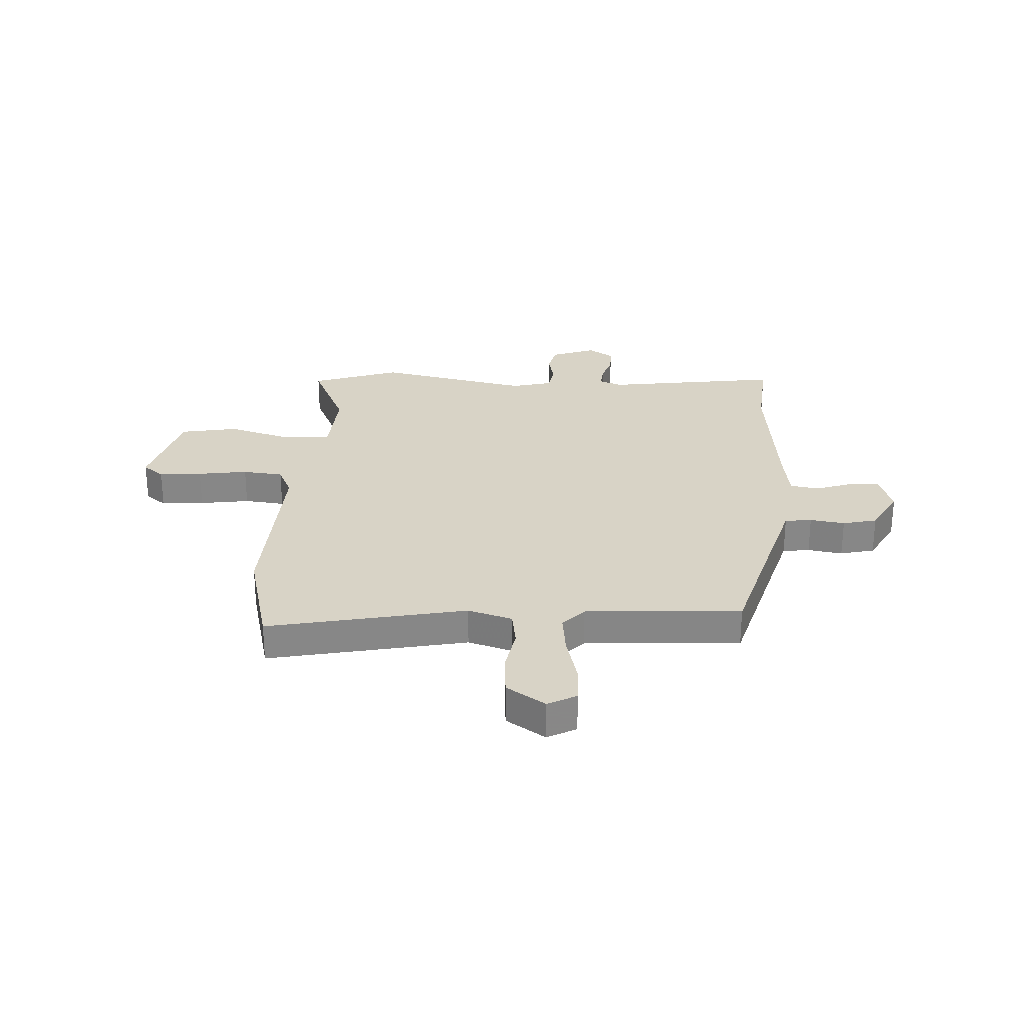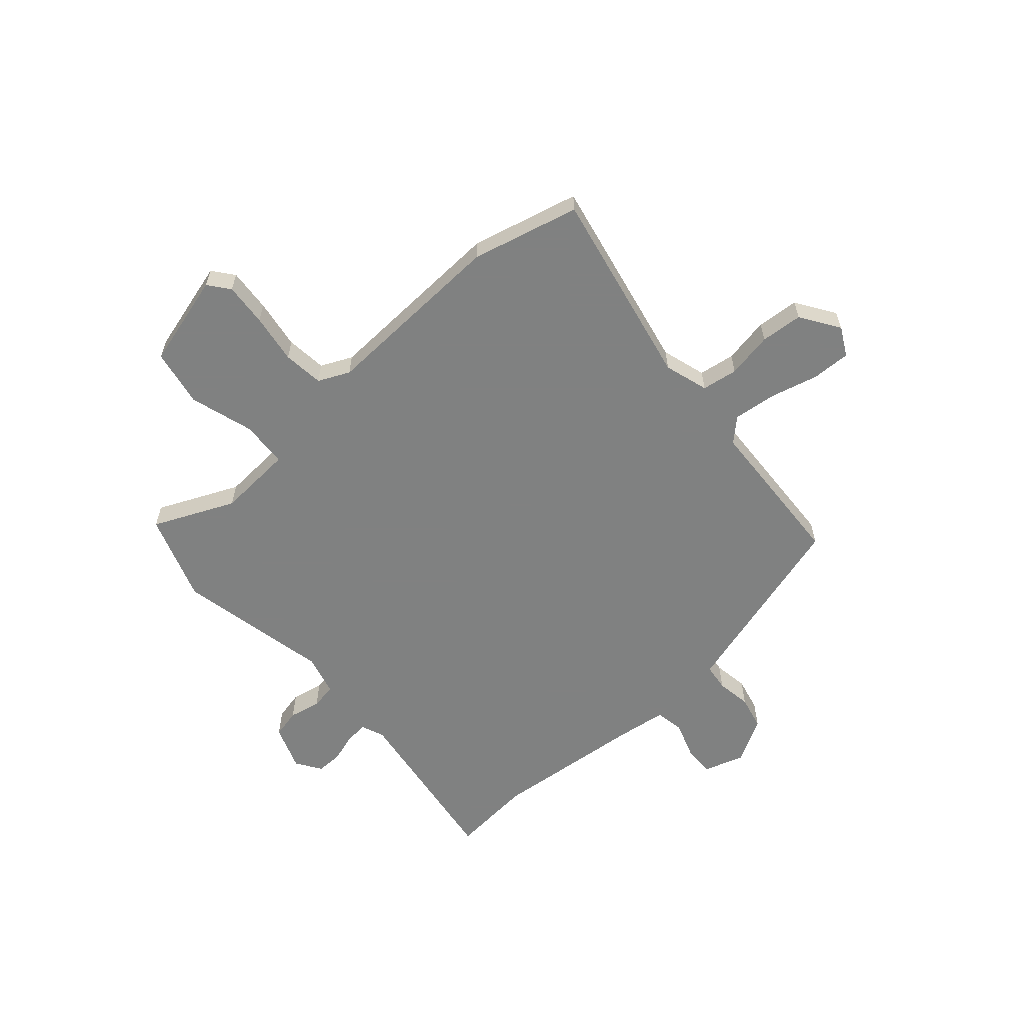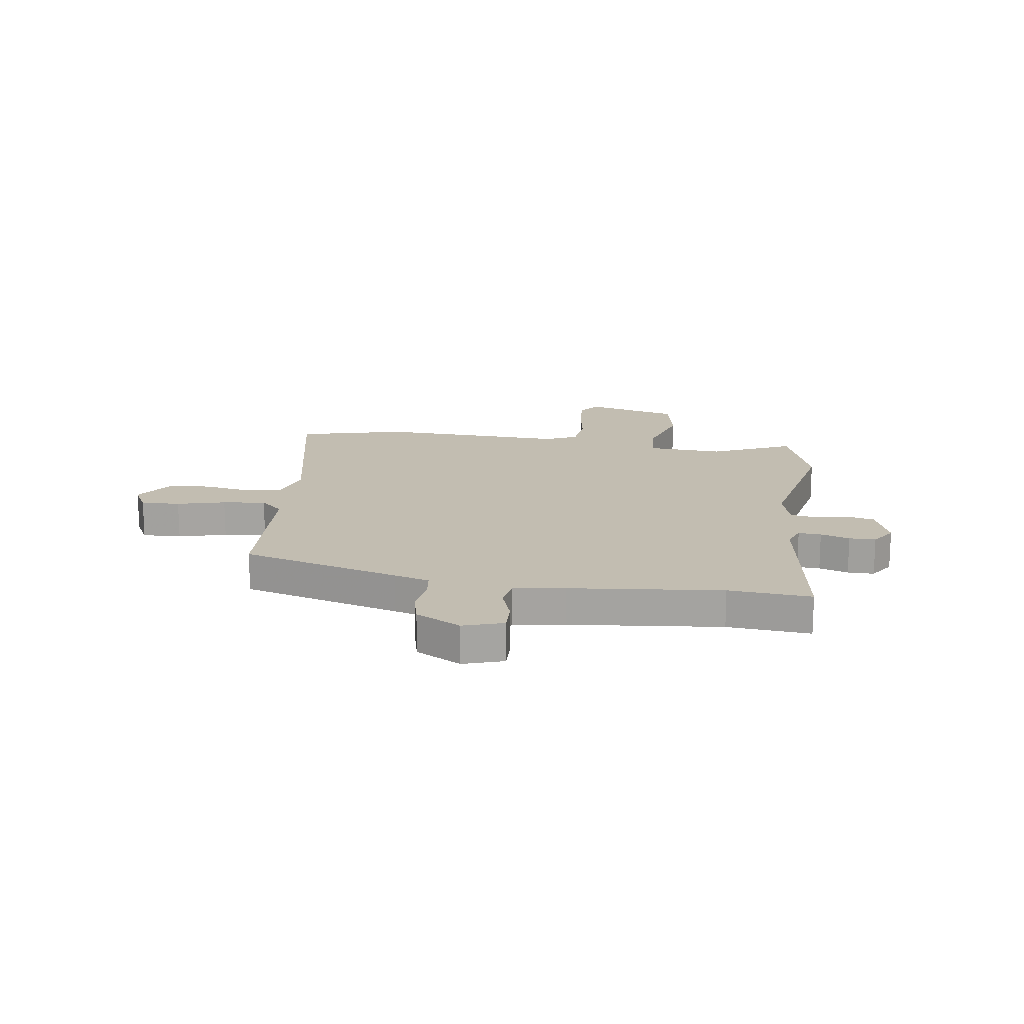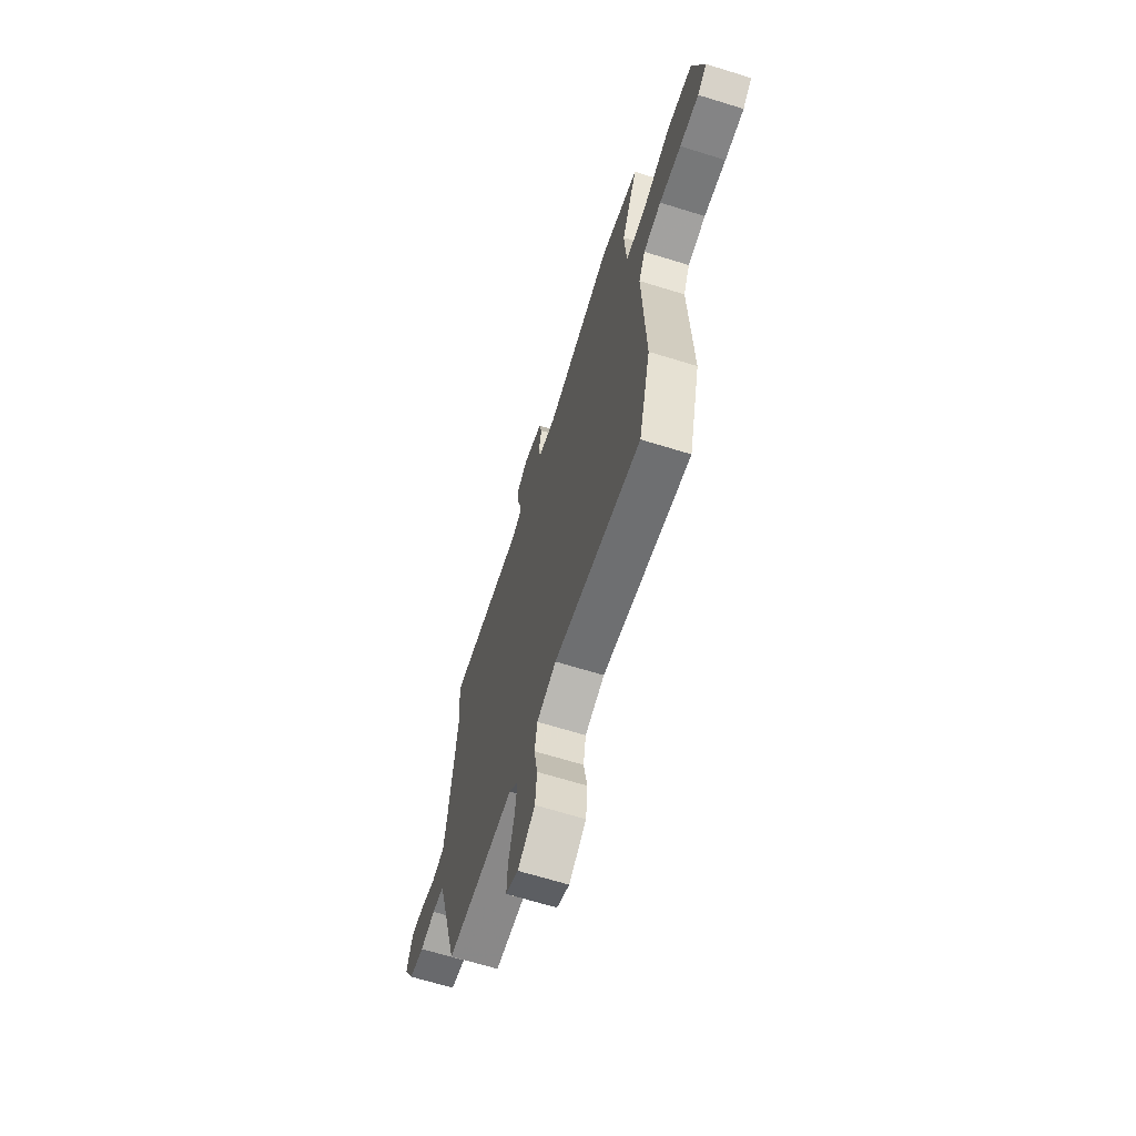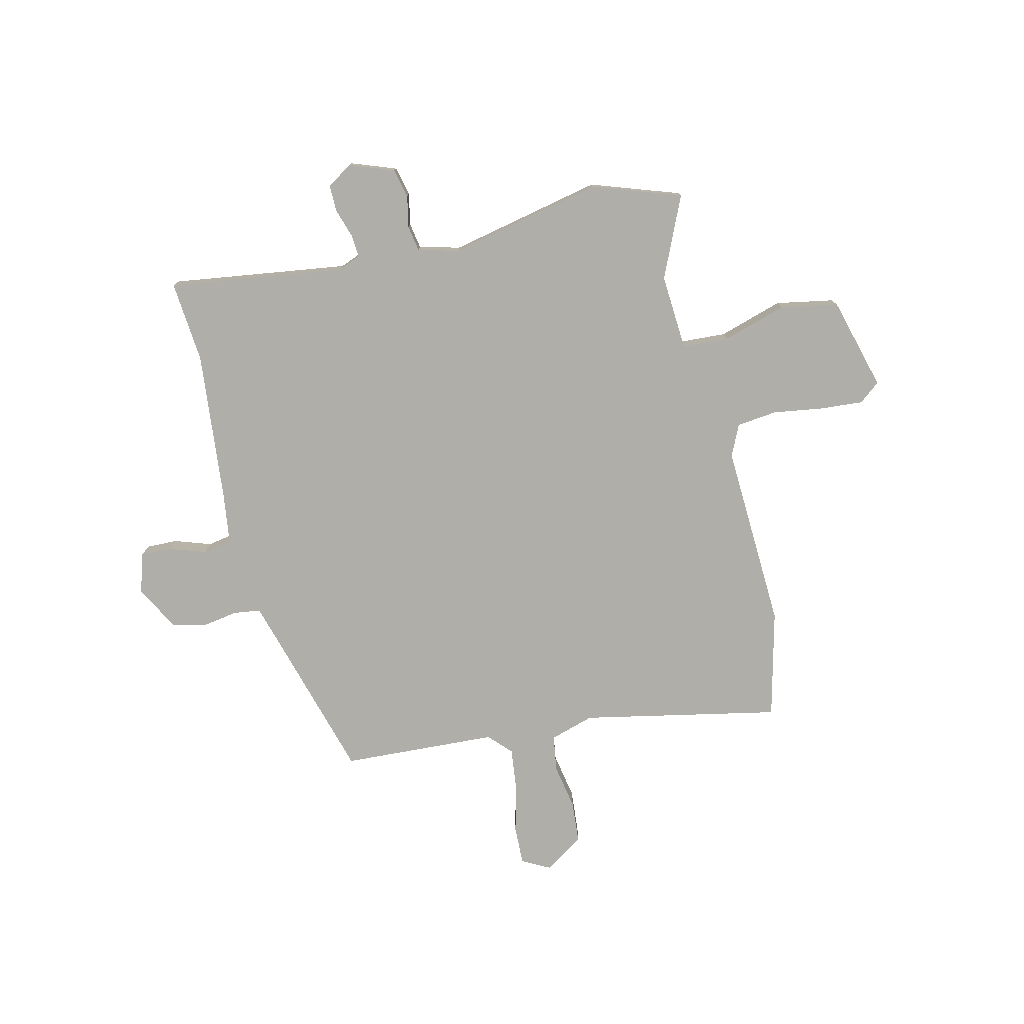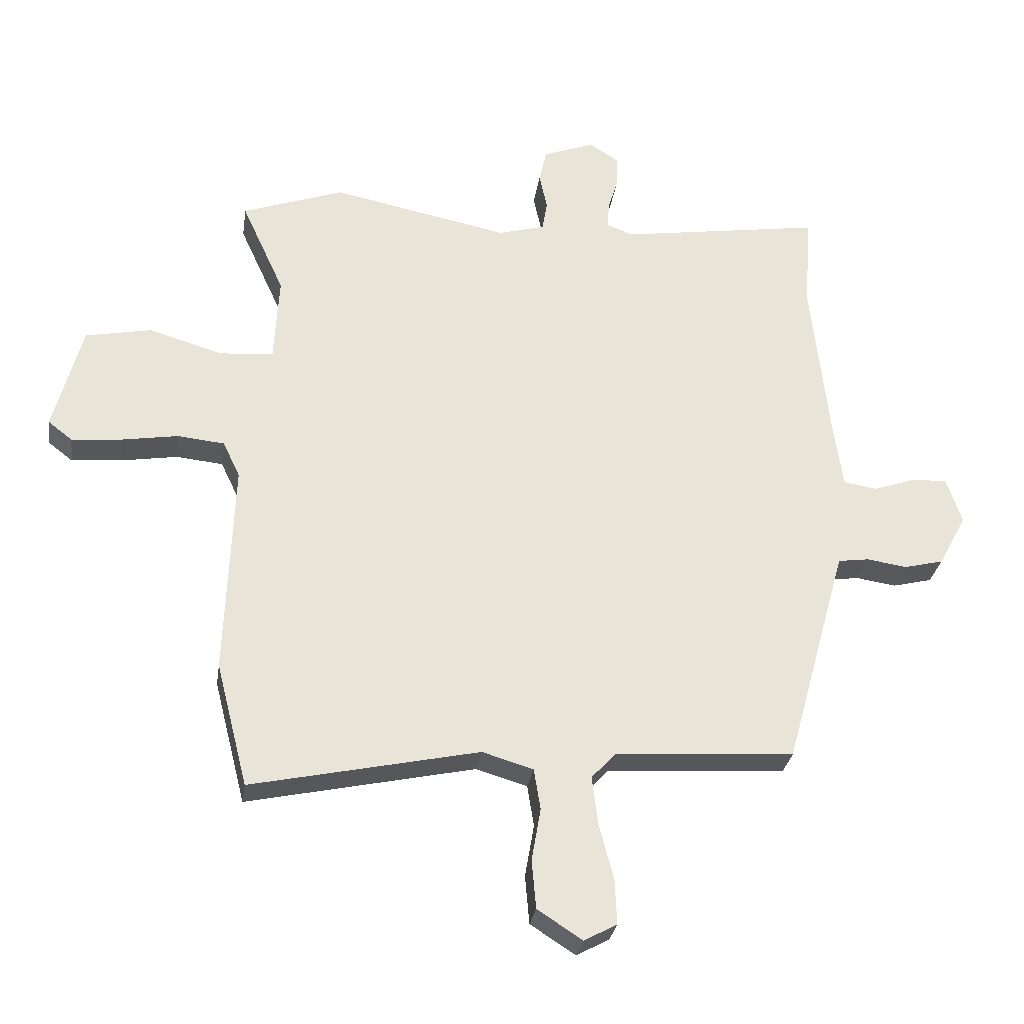
<metadata>
{"format":"obj","ext":"obj","renderer":"f3d","projection":"perspective","resolution":1024,"background":"white","views":[{"elev":28.0,"azim":-176.5,"up":"+Y"},{"elev":-60.3,"azim":131.9,"up":"+Y"},{"elev":16.9,"azim":-81.5,"up":"+Y"},{"elev":-66.4,"azim":72.7,"up":"+Z"},{"elev":-77.5,"azim":13.9,"up":"+Y"},{"elev":-29.1,"azim":171.7,"up":"+Z"}]}
</metadata>
<code>
v 0.361 0.07 0.549
v 0.528 0.07 0.49
v 0.458 0.07 0.337
v 0.466 0.07 0.193
v 0.554 0.07 0.187
v 0.676 0.07 0.223
v 0.785 0.07 0.202
v 0.832 0.07 0.025
v 0.792 0.07 -0.006
v 0.71 0.07 0.001
v 0.616 0.07 0.016
v 0.539 0.07 0.008
v 0.511 0.07 -0.051
v 0.524 0.07 -0.405
v 0.472 0.07 -0.609
v 0.097 0.07 -0.529
v 0.013 0.07 -0.554
v 0.002 0.07 -0.622
v 0.017 0.07 -0.709
v 0.01 0.07 -0.789
v -0.064 0.07 -0.837
v -0.118 0.07 -0.808
v -0.115 0.07 -0.734
v -0.091 0.07 -0.643
v -0.081 0.07 -0.562
v -0.121 0.07 -0.519
v -0.416 0.07 -0.501
v -0.499 0.07 -0.202
v -0.518 0.07 -0.135
v -0.569 0.07 -0.128
v -0.635 0.07 -0.138
v -0.7 0.07 -0.122
v -0.746 0.07 -0.037
v -0.721 0.07 0.039
v -0.662 0.07 0.037
v -0.593 0.07 0.013
v -0.538 0.07 0.022
v -0.524 0.07 0.119
v -0.493 0.07 0.405
v -0.505 0.07 0.561
v -0.171 0.07 0.511
v -0.128 0.07 0.528
v -0.131 0.07 0.571
v -0.148 0.07 0.626
v -0.148 0.07 0.676
v -0.1 0.07 0.707
v -0.015 0.07 0.675
v -0.003 0.07 0.62
v -0.016 0.07 0.56
v -0.008 0.07 0.511
v 0.069 0.07 0.49
v 0.361 0 0.549
v 0.528 0 0.49
v 0.458 0 0.337
v 0.466 0 0.193
v 0.554 0 0.187
v 0.676 0 0.223
v 0.785 0 0.202
v 0.832 0 0.025
v 0.792 0 -0.006
v 0.71 0 0.001
v 0.616 0 0.016
v 0.539 0 0.008
v 0.511 0 -0.051
v 0.524 0 -0.405
v 0.472 0 -0.609
v 0.097 0 -0.529
v 0.013 0 -0.554
v 0.002 0 -0.622
v 0.017 0 -0.709
v 0.01 0 -0.789
v -0.064 0 -0.837
v -0.118 0 -0.808
v -0.115 0 -0.734
v -0.091 0 -0.643
v -0.081 0 -0.562
v -0.121 0 -0.519
v -0.416 0 -0.501
v -0.499 0 -0.202
v -0.518 0 -0.135
v -0.569 0 -0.128
v -0.635 0 -0.138
v -0.7 0 -0.122
v -0.746 0 -0.037
v -0.721 0 0.039
v -0.662 0 0.037
v -0.593 0 0.013
v -0.538 0 0.022
v -0.524 0 0.119
v -0.493 0 0.405
v -0.505 0 0.561
v -0.171 0 0.511
v -0.128 0 0.528
v -0.131 0 0.571
v -0.148 0 0.626
v -0.148 0 0.676
v -0.1 0 0.707
v -0.015 0 0.675
v -0.003 0 0.62
v -0.016 0 0.56
v -0.008 0 0.511
v 0.069 0 0.49
f 47 48 49
f 46 47 49
f 45 46 49
f 44 45 49
f 43 44 49
f 42 43 49 50
f 41 42 50 51
f 39 40 41
f 38 39 41 51
f 34 35 36
f 33 34 36
f 32 33 36
f 31 32 36
f 30 31 36
f 29 30 36 37
f 1 2 3
f 51 1 3
f 38 51 3
f 37 38 3
f 29 37 3
f 28 29 3
f 22 23 24
f 21 22 24
f 20 21 24
f 19 20 24
f 18 19 24
f 17 18 24 25
f 16 17 25 26
f 13 14 15 16
f 26 27 28
f 16 26 28
f 13 16 28
f 12 13 28
f 9 10 11
f 8 9 11
f 7 8 11
f 6 7 11
f 5 6 11
f 28 3 4
f 12 28 4 5
f 5 11 12
f 100 99 98
f 100 98 97
f 100 97 96
f 100 96 95
f 100 95 94
f 101 100 94 93
f 102 101 93 92
f 92 91 90
f 102 92 90 89
f 87 86 85
f 87 85 84
f 87 84 83
f 87 83 82
f 87 82 81
f 88 87 81 80
f 54 53 52
f 54 52 102
f 54 102 89
f 54 89 88
f 54 88 80
f 54 80 79
f 75 74 73
f 75 73 72
f 75 72 71
f 75 71 70
f 75 70 69
f 76 75 69 68
f 77 76 68 67
f 67 66 65 64
f 79 78 77
f 79 77 67
f 79 67 64
f 79 64 63
f 62 61 60
f 62 60 59
f 62 59 58
f 62 58 57
f 62 57 56
f 55 54 79
f 56 55 79 63
f 63 62 56
f 1 52 53 2
f 2 53 54 3
f 3 54 55 4
f 4 55 56 5
f 5 56 57 6
f 6 57 58 7
f 7 58 59 8
f 8 59 60 9
f 9 60 61 10
f 10 61 62 11
f 11 62 63 12
f 12 63 64 13
f 13 64 65 14
f 14 65 66 15
f 15 66 67 16
f 16 67 68 17
f 17 68 69 18
f 18 69 70 19
f 19 70 71 20
f 20 71 72 21
f 21 72 73 22
f 22 73 74 23
f 23 74 75 24
f 24 75 76 25
f 25 76 77 26
f 26 77 78 27
f 27 78 79 28
f 28 79 80 29
f 29 80 81 30
f 30 81 82 31
f 31 82 83 32
f 32 83 84 33
f 33 84 85 34
f 34 85 86 35
f 35 86 87 36
f 36 87 88 37
f 37 88 89 38
f 38 89 90 39
f 39 90 91 40
f 40 91 92 41
f 41 92 93 42
f 42 93 94 43
f 43 94 95 44
f 44 95 96 45
f 45 96 97 46
f 46 97 98 47
f 47 98 99 48
f 48 99 100 49
f 49 100 101 50
f 50 101 102 51
f 51 102 52 1

</code>
